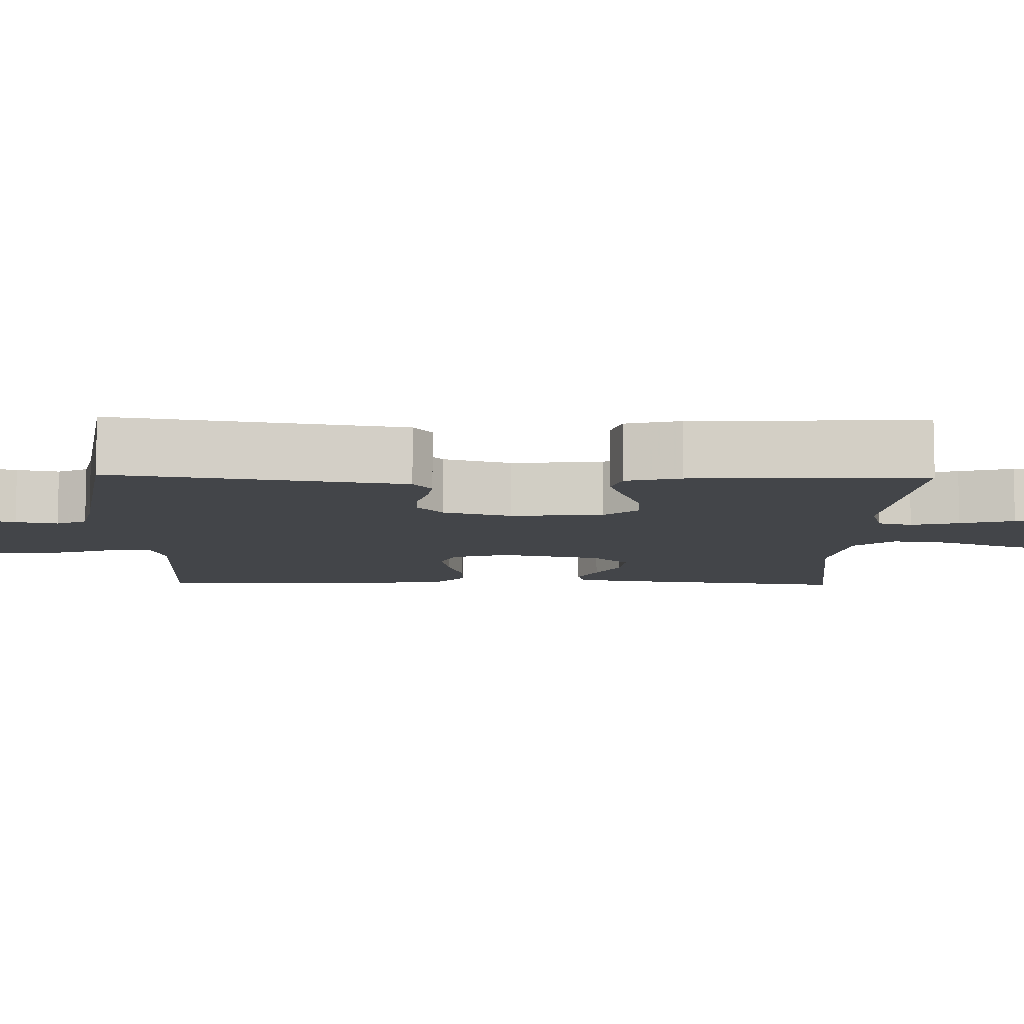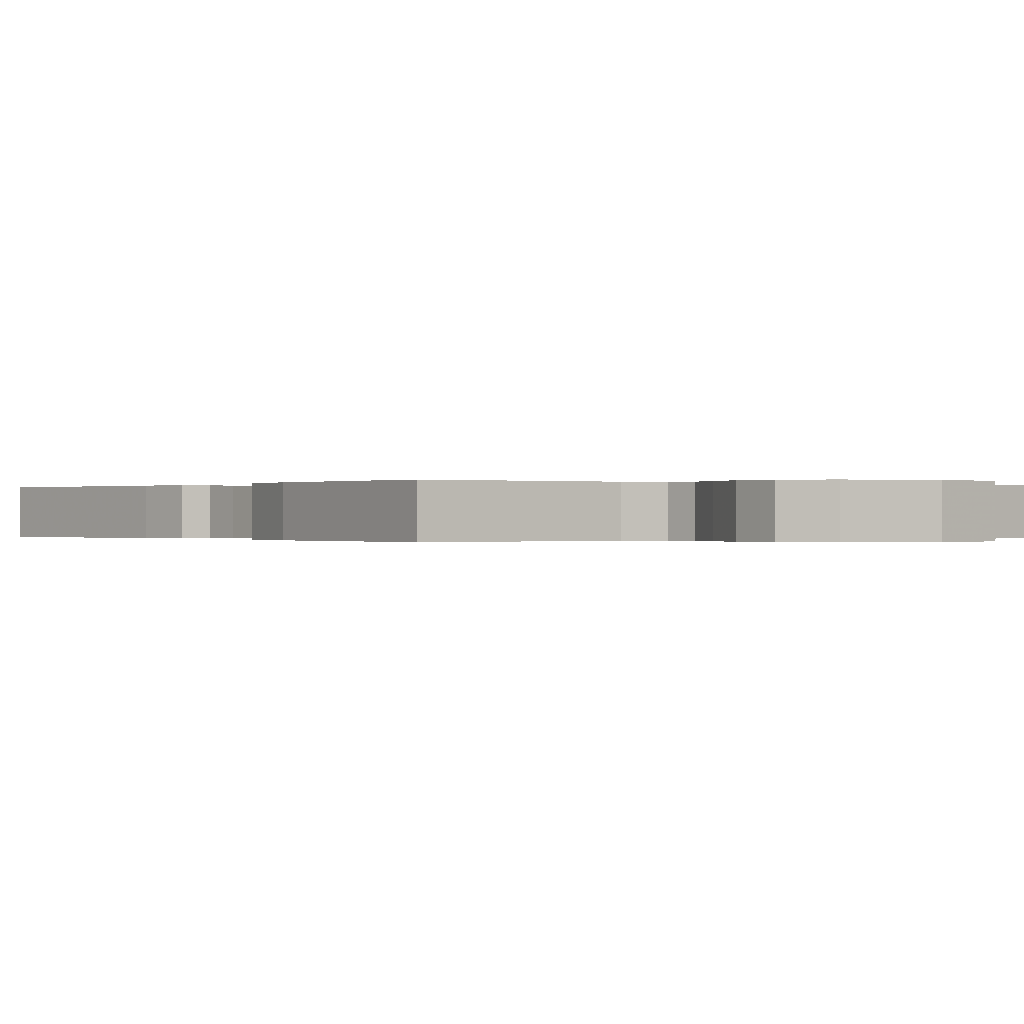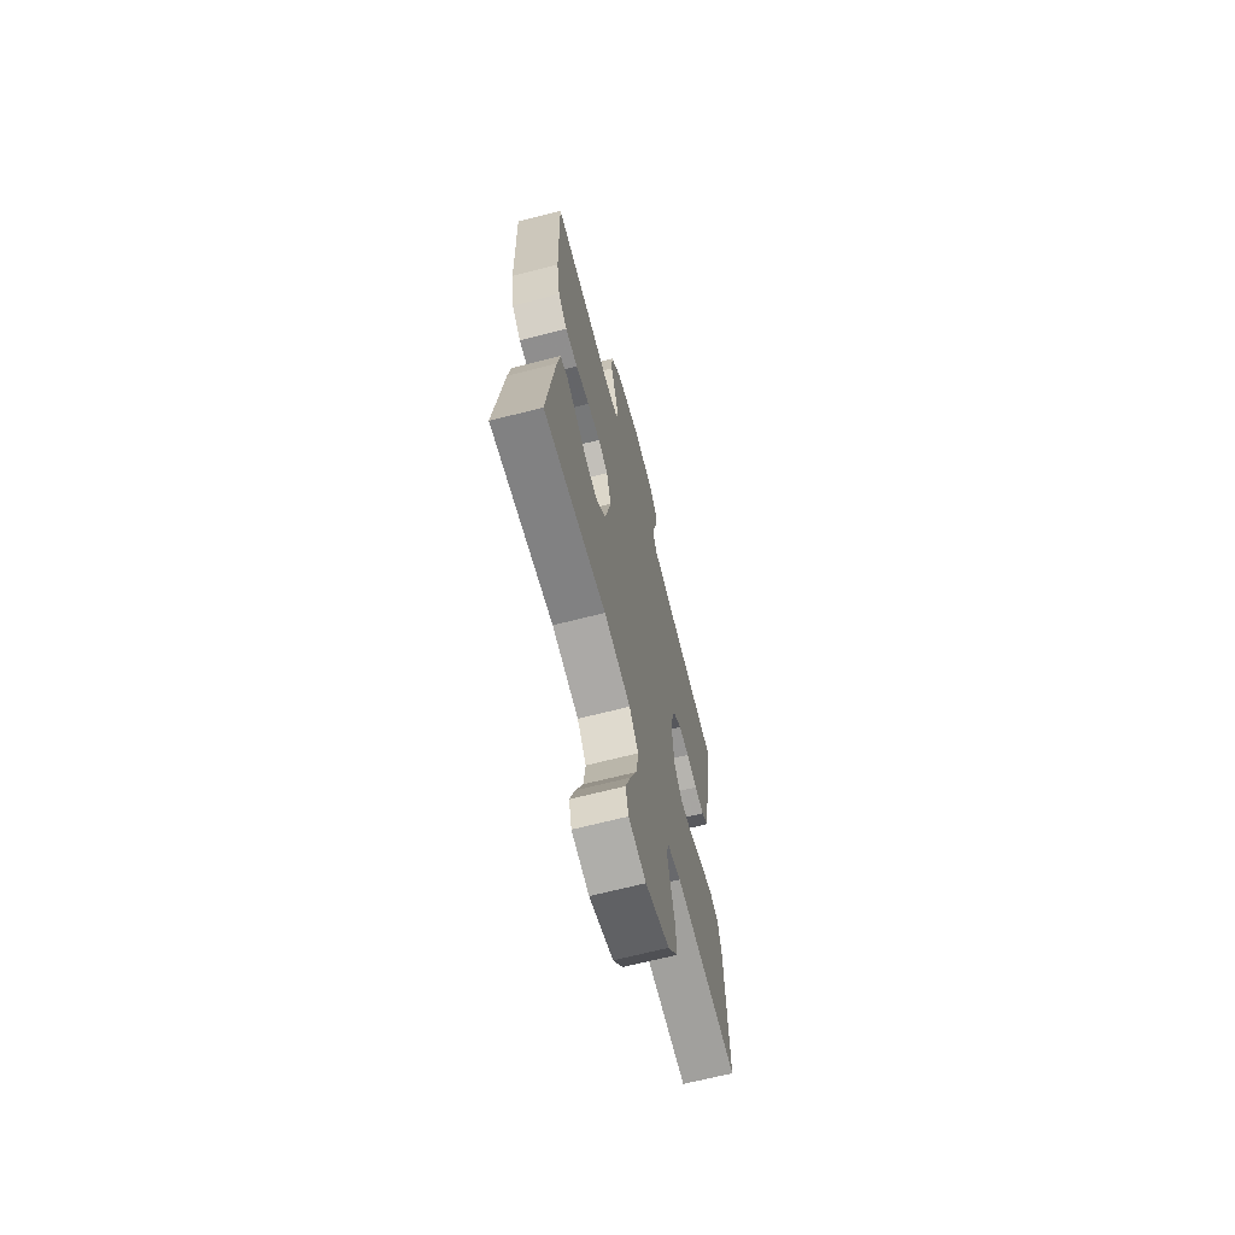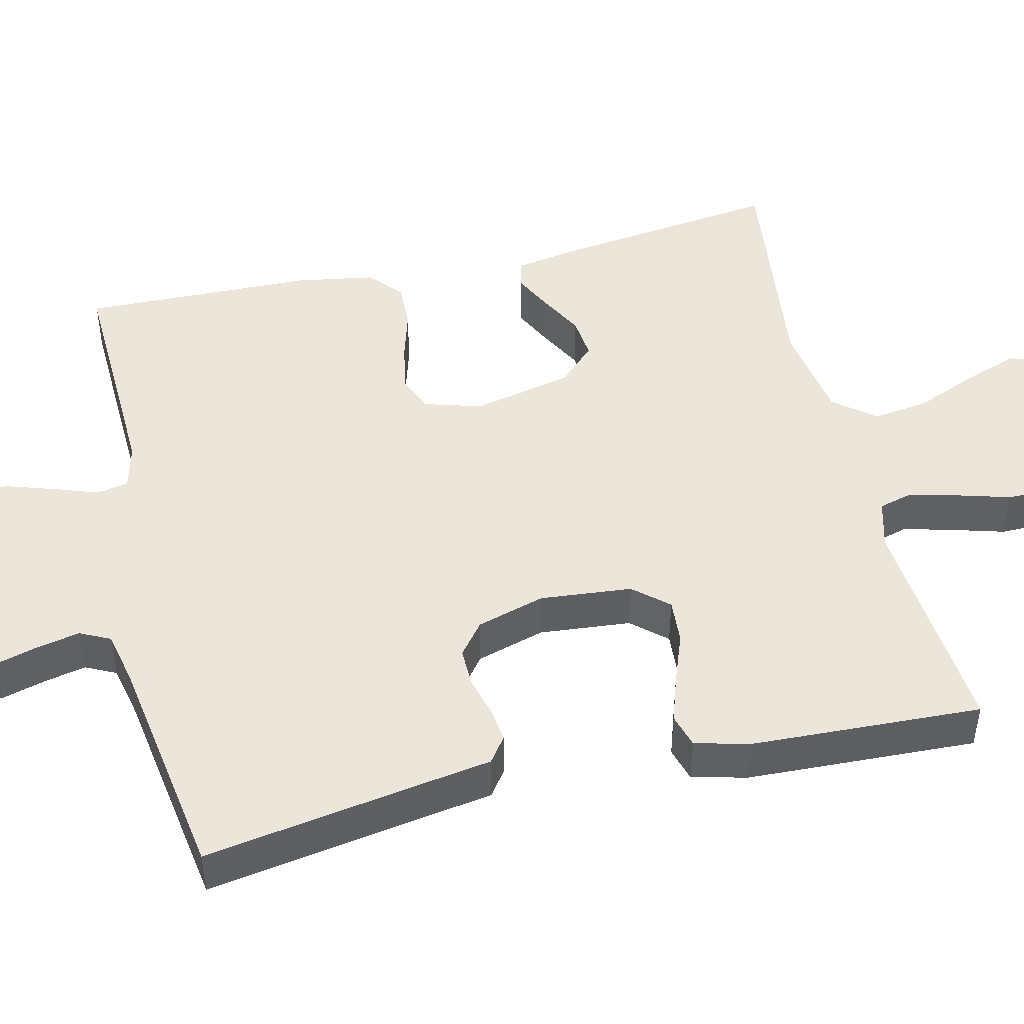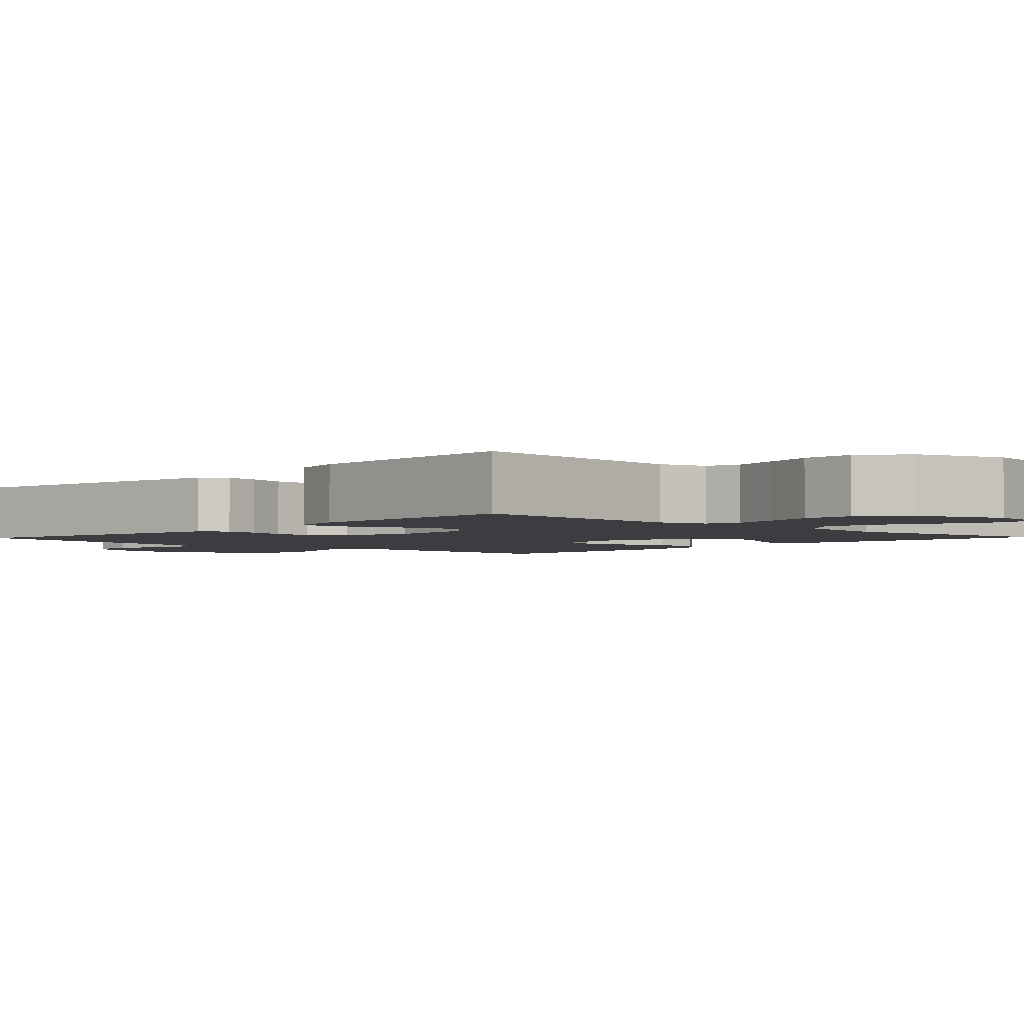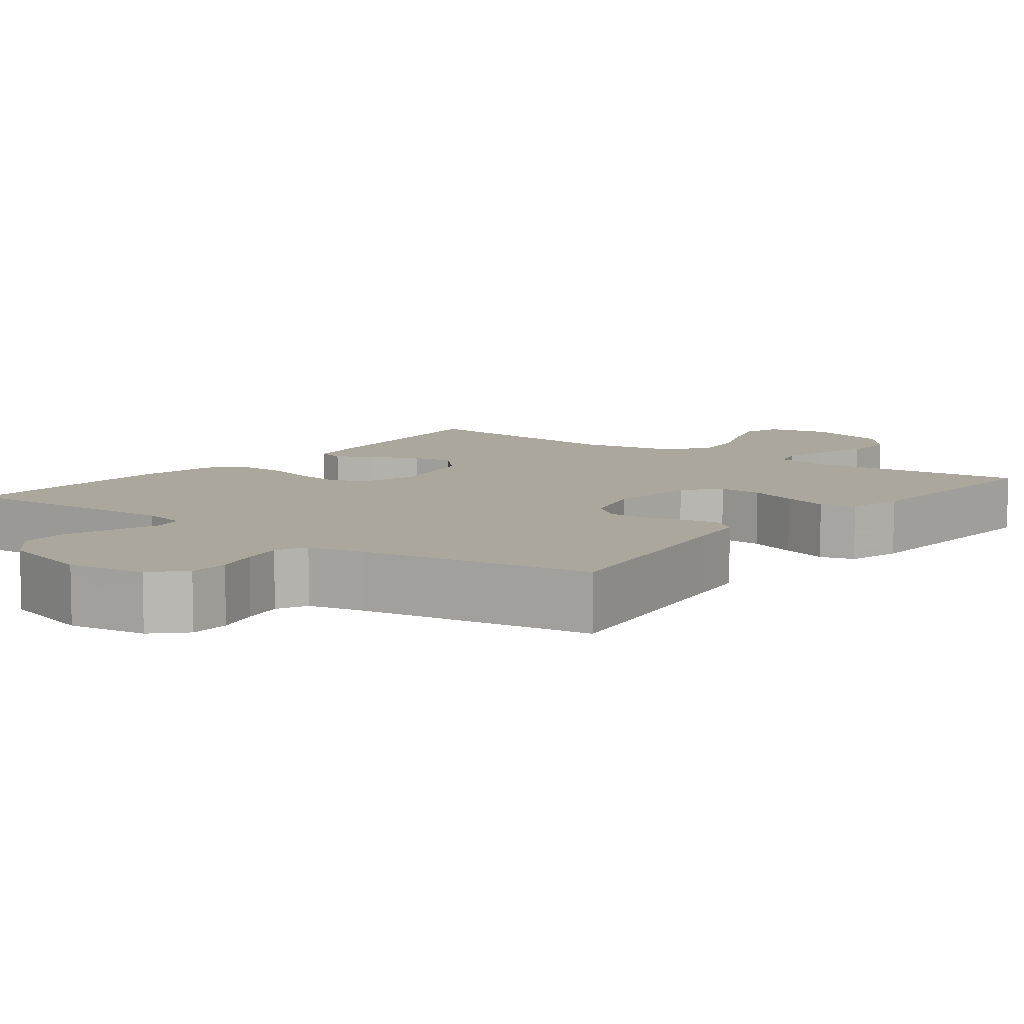
<metadata>
{"format":"obj","ext":"obj","renderer":"f3d","projection":"perspective","resolution":1024,"background":"white","views":[{"elev":-8.9,"azim":88.8,"up":"+Y"},{"elev":-0.1,"azim":-36.1,"up":"+Y"},{"elev":-66.9,"azim":-75.5,"up":"+Z"},{"elev":47.3,"azim":76.8,"up":"+Y"},{"elev":-2.7,"azim":136.5,"up":"+Y"},{"elev":8.3,"azim":37.4,"up":"+Y"}]}
</metadata>
<code>
v 0.5 0.07 0.5
v 0.451 0.07 0.2
v 0.439 0.07 0.125
v 0.406 0.07 0.101
v 0.361 0.07 0.107
v 0.309 0.07 0.121
v 0.259 0.07 0.122
v 0.217 0.07 0.089
v 0.191 0.07 0
v 0.202 0.07 -0.119
v 0.241 0.07 -0.164
v 0.299 0.07 -0.16
v 0.364 0.07 -0.136
v 0.425 0.07 -0.116
v 0.469 0.07 -0.129
v 0.487 0.07 -0.2
v 0.5 0.07 -0.5
v 0.2 0.07 -0.473
v 0.136 0.07 -0.49
v 0.124 0.07 -0.534
v 0.14 0.07 -0.596
v 0.16 0.07 -0.666
v 0.16 0.07 -0.735
v 0.114 0.07 -0.793
v 0 0.07 -0.83
v -0.083 0.07 -0.813
v -0.097 0.07 -0.761
v -0.072 0.07 -0.69
v -0.039 0.07 -0.611
v -0.029 0.07 -0.538
v -0.072 0.07 -0.485
v -0.2 0.07 -0.464
v -0.5 0.07 -0.5
v -0.462 0.07 -0.2
v -0.449 0.07 -0.125
v -0.413 0.07 -0.115
v -0.363 0.07 -0.14
v -0.306 0.07 -0.171
v -0.251 0.07 -0.177
v -0.205 0.07 -0.13
v -0.176 0.07 0
v -0.198 0.07 0.074
v -0.245 0.07 0.093
v -0.307 0.07 0.082
v -0.373 0.07 0.063
v -0.432 0.07 0.061
v -0.475 0.07 0.098
v -0.492 0.07 0.2
v -0.5 0.07 0.5
v -0.2 0.07 0.489
v -0.141 0.07 0.504
v -0.133 0.07 0.545
v -0.153 0.07 0.602
v -0.174 0.07 0.667
v -0.172 0.07 0.73
v -0.123 0.07 0.784
v 0 0.07 0.82
v 0.1 0.07 0.805
v 0.139 0.07 0.766
v 0.139 0.07 0.713
v 0.123 0.07 0.655
v 0.112 0.07 0.601
v 0.131 0.07 0.562
v 0.2 0.07 0.547
v 0.5 0 0.5
v 0.451 0 0.2
v 0.439 0 0.125
v 0.406 0 0.101
v 0.361 0 0.107
v 0.309 0 0.121
v 0.259 0 0.122
v 0.217 0 0.089
v 0.191 0 0
v 0.202 0 -0.119
v 0.241 0 -0.164
v 0.299 0 -0.16
v 0.364 0 -0.136
v 0.425 0 -0.116
v 0.469 0 -0.129
v 0.487 0 -0.2
v 0.5 0 -0.5
v 0.2 0 -0.473
v 0.136 0 -0.49
v 0.124 0 -0.534
v 0.14 0 -0.596
v 0.16 0 -0.666
v 0.16 0 -0.735
v 0.114 0 -0.793
v 0 0 -0.83
v -0.083 0 -0.813
v -0.097 0 -0.761
v -0.072 0 -0.69
v -0.039 0 -0.611
v -0.029 0 -0.538
v -0.072 0 -0.485
v -0.2 0 -0.464
v -0.5 0 -0.5
v -0.462 0 -0.2
v -0.449 0 -0.125
v -0.413 0 -0.115
v -0.363 0 -0.14
v -0.306 0 -0.171
v -0.251 0 -0.177
v -0.205 0 -0.13
v -0.176 0 0
v -0.198 0 0.074
v -0.245 0 0.093
v -0.307 0 0.082
v -0.373 0 0.063
v -0.432 0 0.061
v -0.475 0 0.098
v -0.492 0 0.2
v -0.5 0 0.5
v -0.2 0 0.489
v -0.141 0 0.504
v -0.133 0 0.545
v -0.153 0 0.602
v -0.174 0 0.667
v -0.172 0 0.73
v -0.123 0 0.784
v 0 0 0.82
v 0.1 0 0.805
v 0.139 0 0.766
v 0.139 0 0.713
v 0.123 0 0.655
v 0.112 0 0.601
v 0.131 0 0.562
v 0.2 0 0.547
f 58 59 60 61
f 58 61 62
f 57 58 62
f 56 57 62 63
f 52 53 54 55
f 52 55 56 63
f 47 48 49 50
f 47 50 51
f 44 45 46 47
f 43 44 47 51
f 42 43 51
f 41 42 51 52
f 35 36 37 38
f 33 34 35 38
f 32 33 38 39
f 31 32 39 40
f 26 27 28 29
f 24 25 26 29
f 24 29 30
f 21 22 23 24
f 20 21 24 30
f 19 20 30 31
f 15 16 17 18
f 12 13 14 15
f 12 15 18 19
f 3 4 5 6
f 2 3 6 7
f 64 1 2 7
f 41 52 63 64
f 41 64 7 8
f 40 41 8 9
f 31 40 9 10
f 11 12 19 31
f 10 11 31
f 125 124 123 122
f 126 125 122
f 126 122 121
f 127 126 121 120
f 119 118 117 116
f 127 120 119 116
f 114 113 112 111
f 115 114 111
f 111 110 109 108
f 115 111 108 107
f 115 107 106
f 116 115 106 105
f 102 101 100 99
f 102 99 98 97
f 103 102 97 96
f 104 103 96 95
f 93 92 91 90
f 93 90 89 88
f 94 93 88
f 88 87 86 85
f 94 88 85 84
f 95 94 84 83
f 82 81 80 79
f 79 78 77 76
f 83 82 79 76
f 70 69 68 67
f 71 70 67 66
f 71 66 65 128
f 128 127 116 105
f 72 71 128 105
f 73 72 105 104
f 74 73 104 95
f 95 83 76 75
f 95 75 74
f 1 65 66 2
f 2 66 67 3
f 3 67 68 4
f 4 68 69 5
f 5 69 70 6
f 6 70 71 7
f 7 71 72 8
f 8 72 73 9
f 9 73 74 10
f 10 74 75 11
f 11 75 76 12
f 12 76 77 13
f 13 77 78 14
f 14 78 79 15
f 15 79 80 16
f 16 80 81 17
f 17 81 82 18
f 18 82 83 19
f 19 83 84 20
f 20 84 85 21
f 21 85 86 22
f 22 86 87 23
f 23 87 88 24
f 24 88 89 25
f 25 89 90 26
f 26 90 91 27
f 27 91 92 28
f 28 92 93 29
f 29 93 94 30
f 30 94 95 31
f 31 95 96 32
f 32 96 97 33
f 33 97 98 34
f 34 98 99 35
f 35 99 100 36
f 36 100 101 37
f 37 101 102 38
f 38 102 103 39
f 39 103 104 40
f 40 104 105 41
f 41 105 106 42
f 42 106 107 43
f 43 107 108 44
f 44 108 109 45
f 45 109 110 46
f 46 110 111 47
f 47 111 112 48
f 48 112 113 49
f 49 113 114 50
f 50 114 115 51
f 51 115 116 52
f 52 116 117 53
f 53 117 118 54
f 54 118 119 55
f 55 119 120 56
f 56 120 121 57
f 57 121 122 58
f 58 122 123 59
f 59 123 124 60
f 60 124 125 61
f 61 125 126 62
f 62 126 127 63
f 63 127 128 64
f 64 128 65 1

</code>
